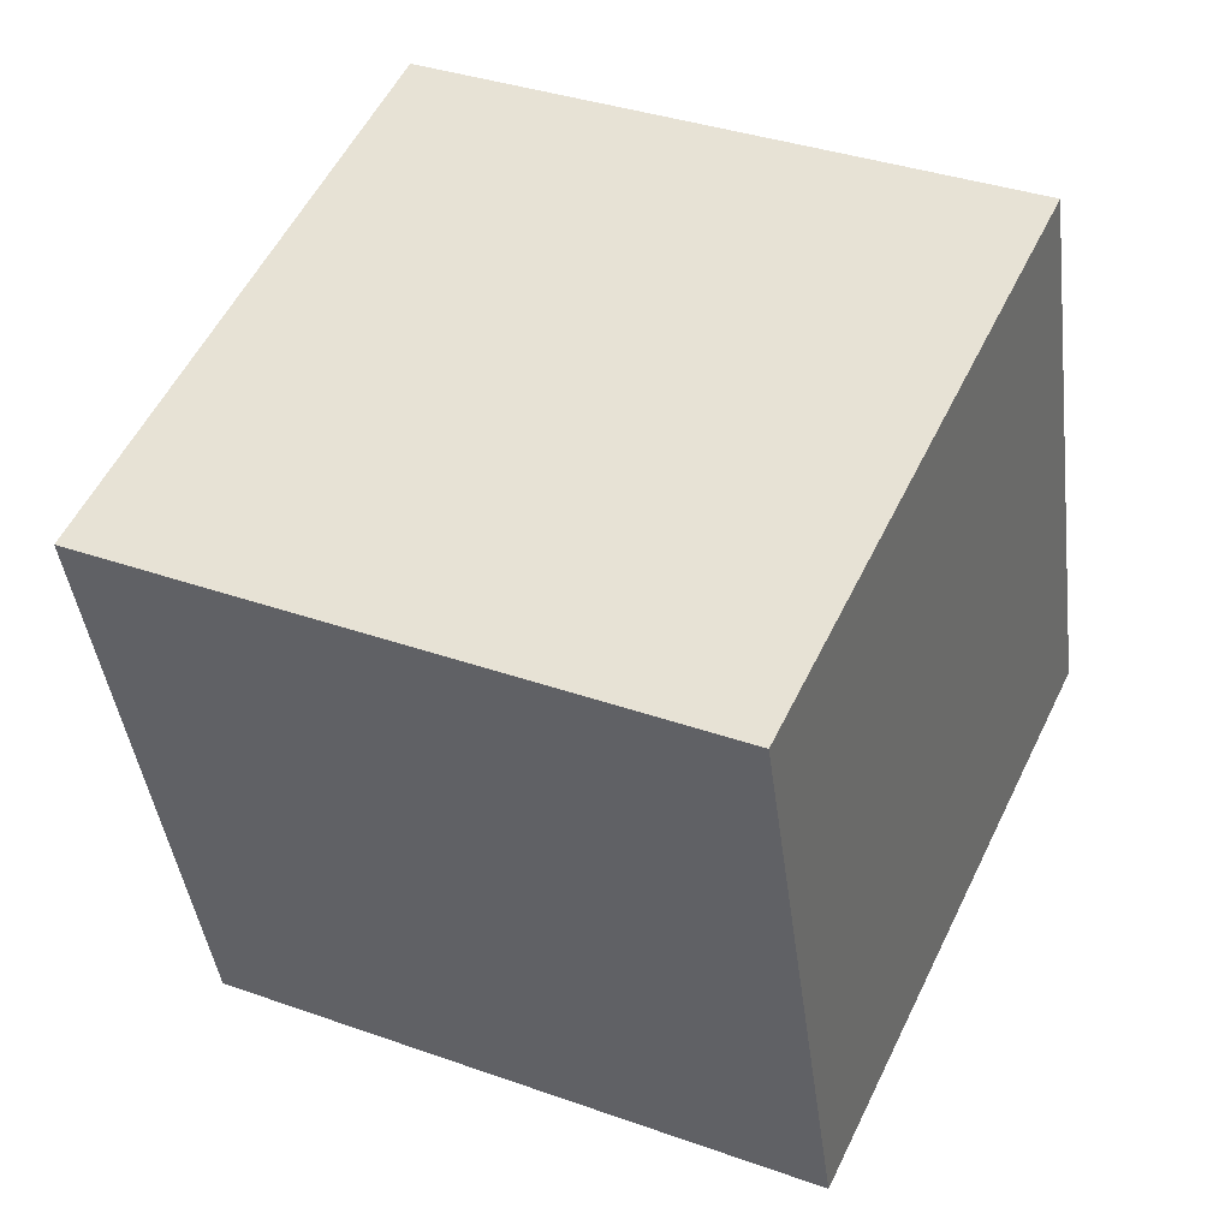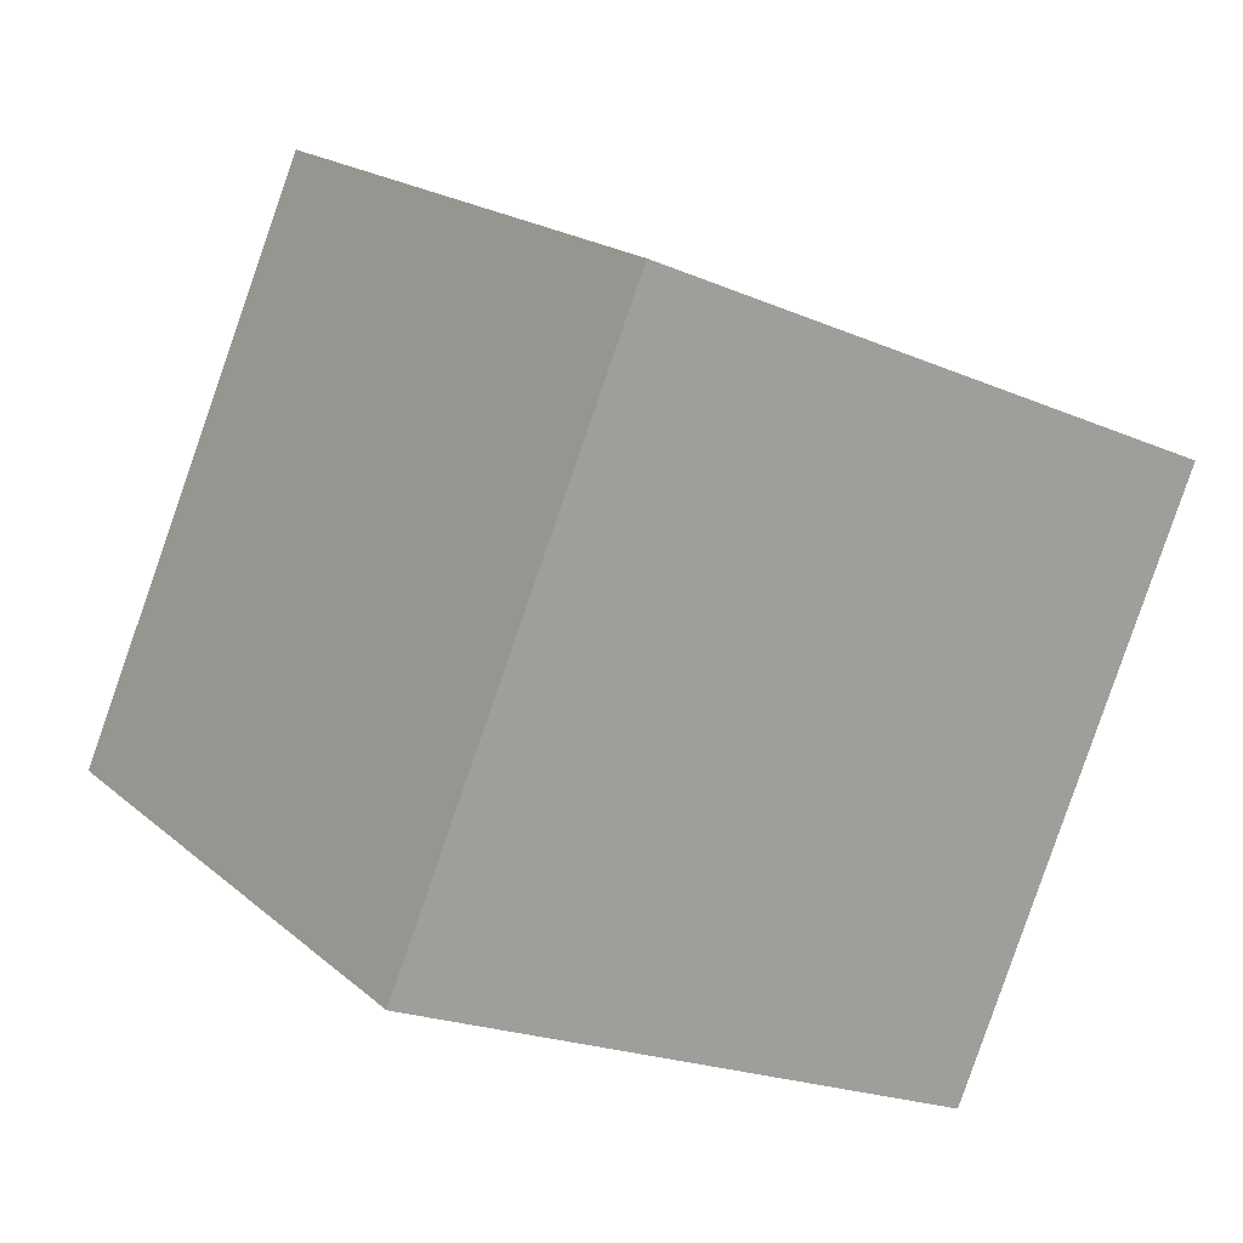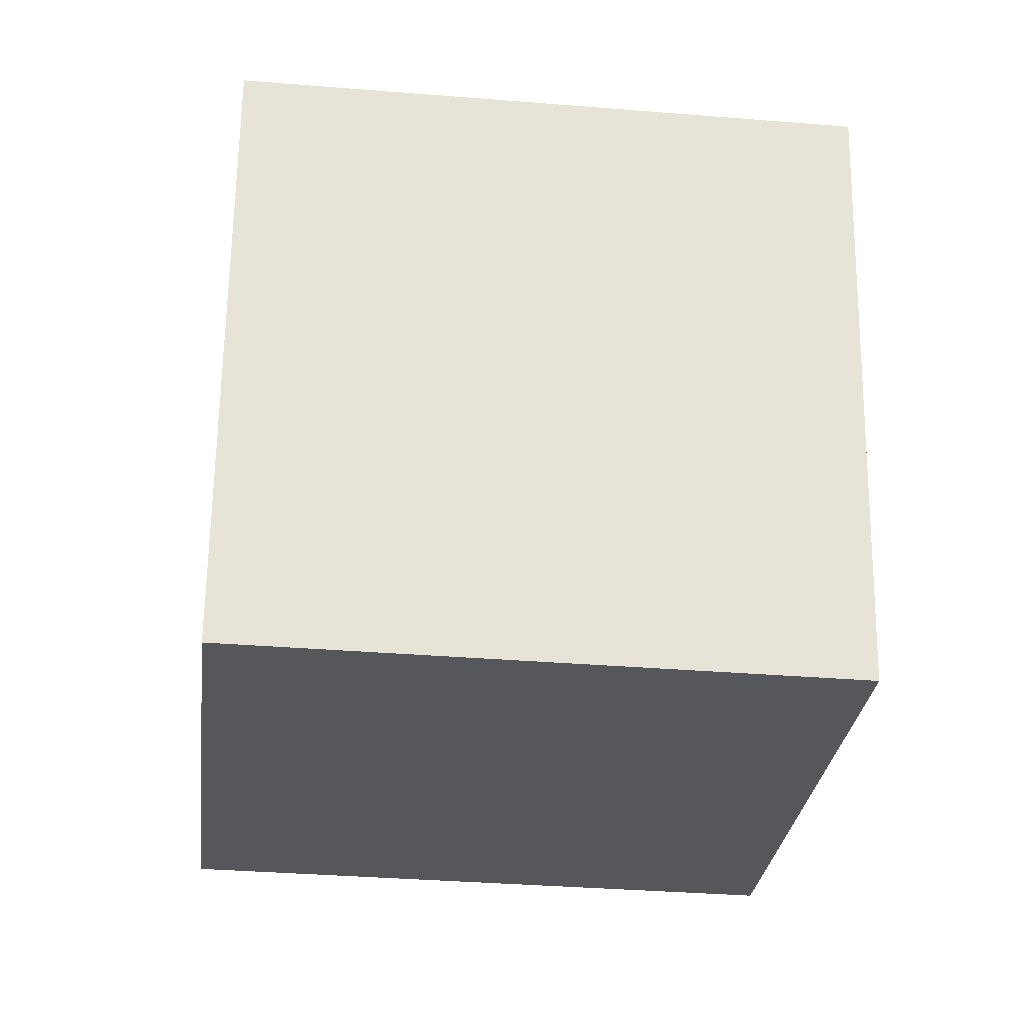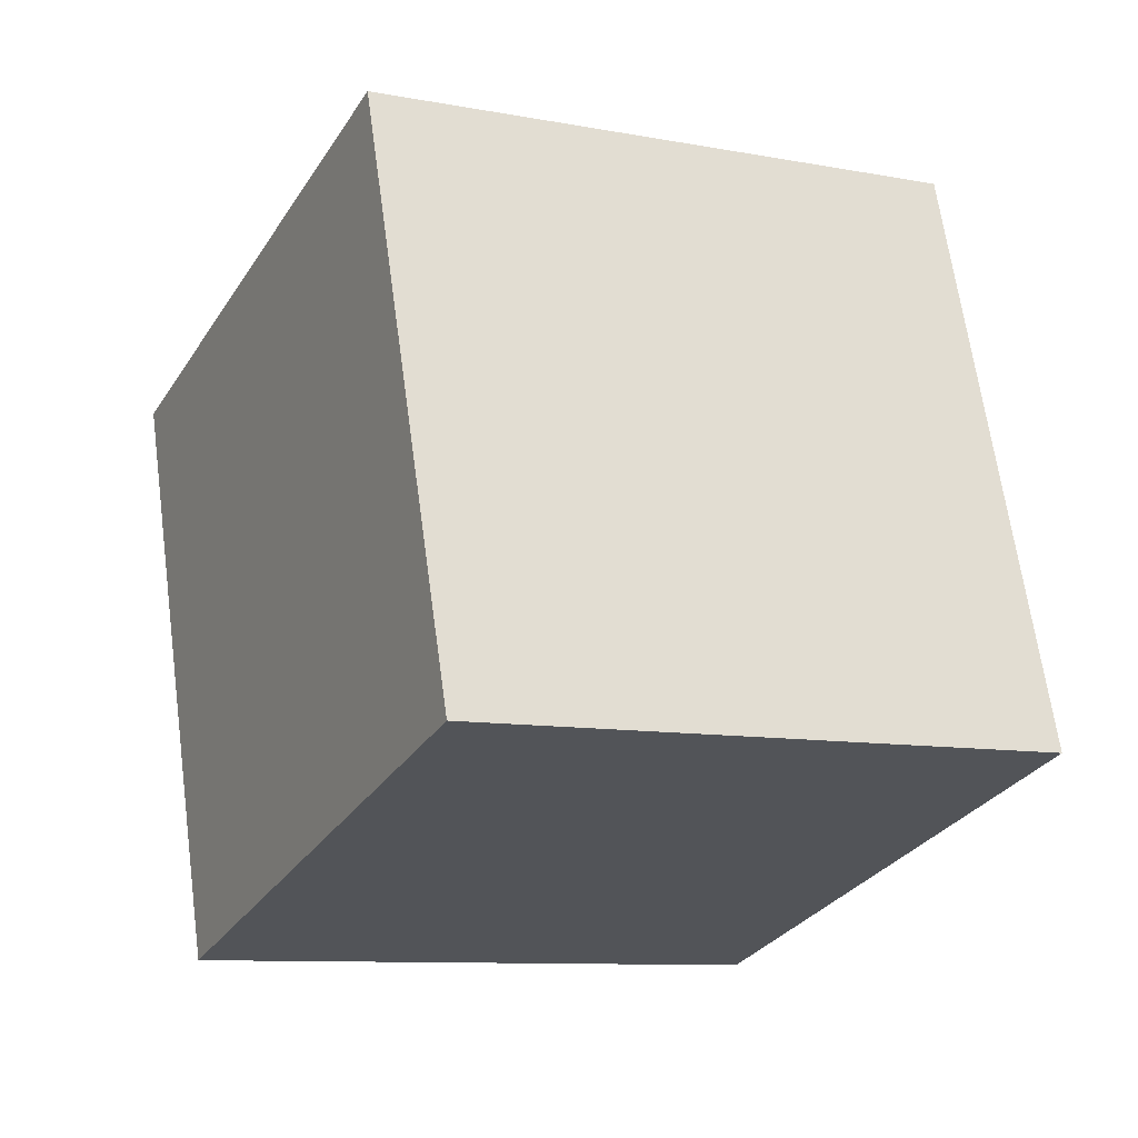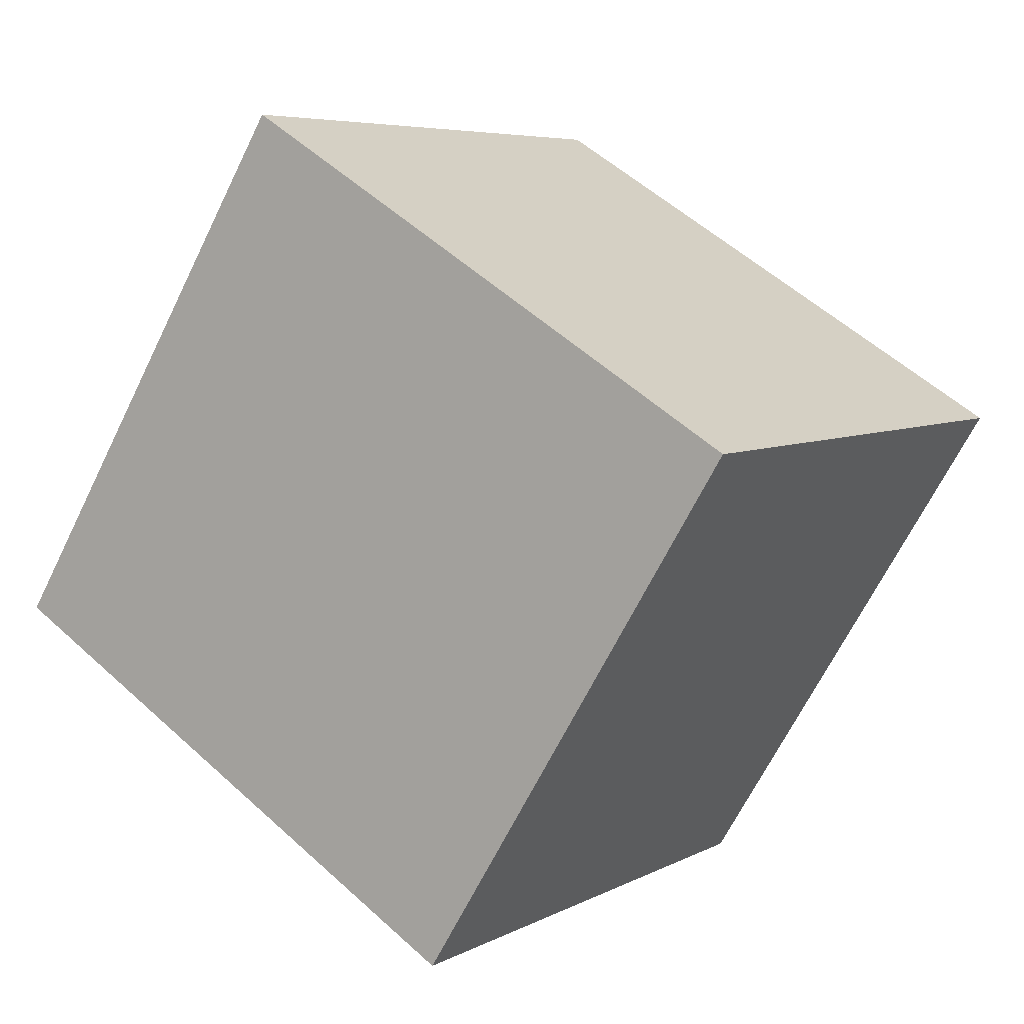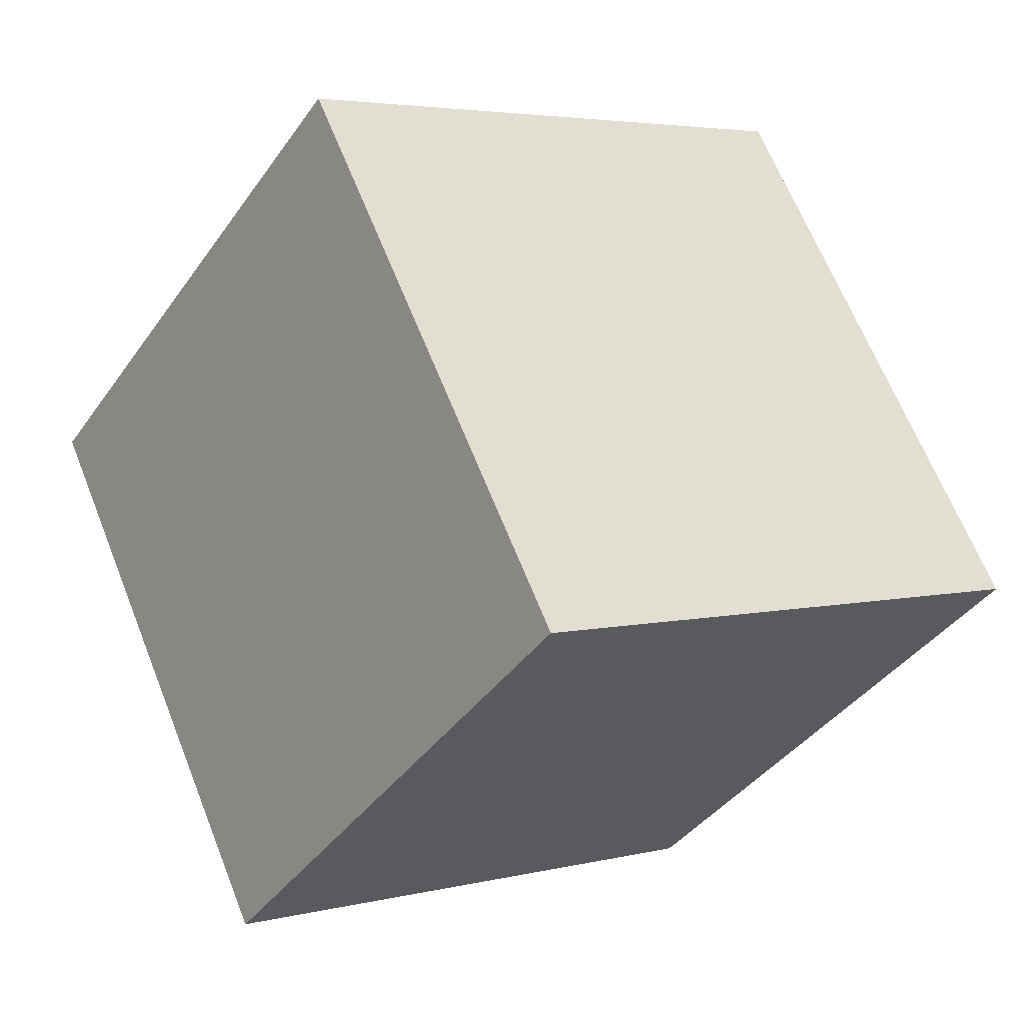
<metadata>
{"format":"obj","ext":"obj","renderer":"f3d","projection":"perspective","resolution":1024,"background":"white","views":[{"elev":48.7,"azim":88.1,"up":"+Y"},{"elev":26.1,"azim":148.3,"up":"+Z"},{"elev":66.1,"azim":-116.0,"up":"+Y"},{"elev":72.4,"azim":172.2,"up":"+Z"},{"elev":14.1,"azim":-147.2,"up":"+Z"},{"elev":-7.0,"azim":51.1,"up":"+Z"}]}
</metadata>
<code>
v  -0.3445 -0.0133 0.0878
v  -0.1179 0.0409 -0.3546
v  0.3278 0.0133 -0.1296
v  0.1012 -0.0409 0.3128
v  -0.3445 0.483 0.1486
v  0.1012 0.4554 0.3735
v  0.3278 0.5096 -0.0689
v  -0.1179 0.5372 -0.2938
g Cube
f 1 2 3
f 3 4 1
f 5 6 7
f 7 8 5
f 1 4 6
f 6 5 1
f 4 3 7
f 7 6 4
f 3 2 8
f 8 7 3
f 2 1 5
f 5 8 2

</code>
